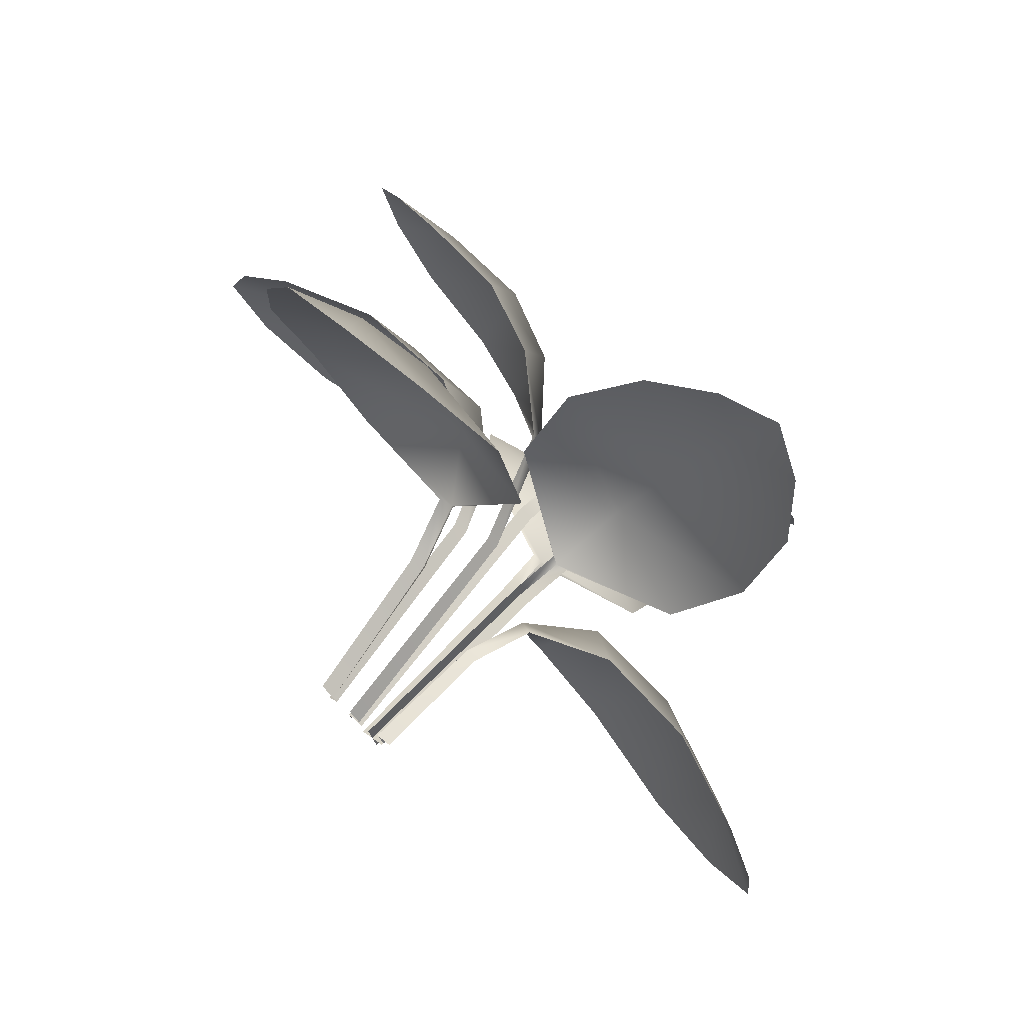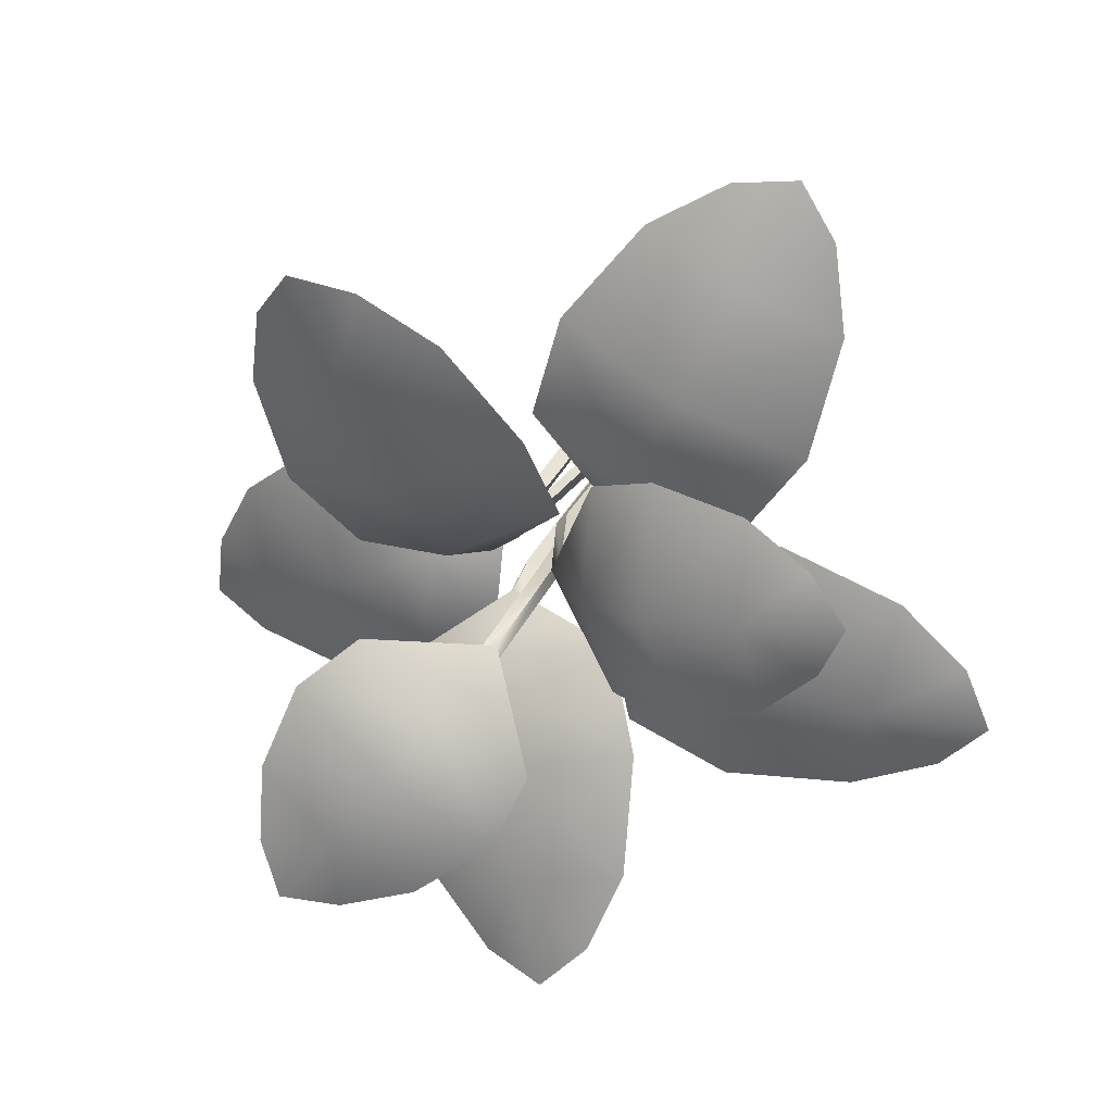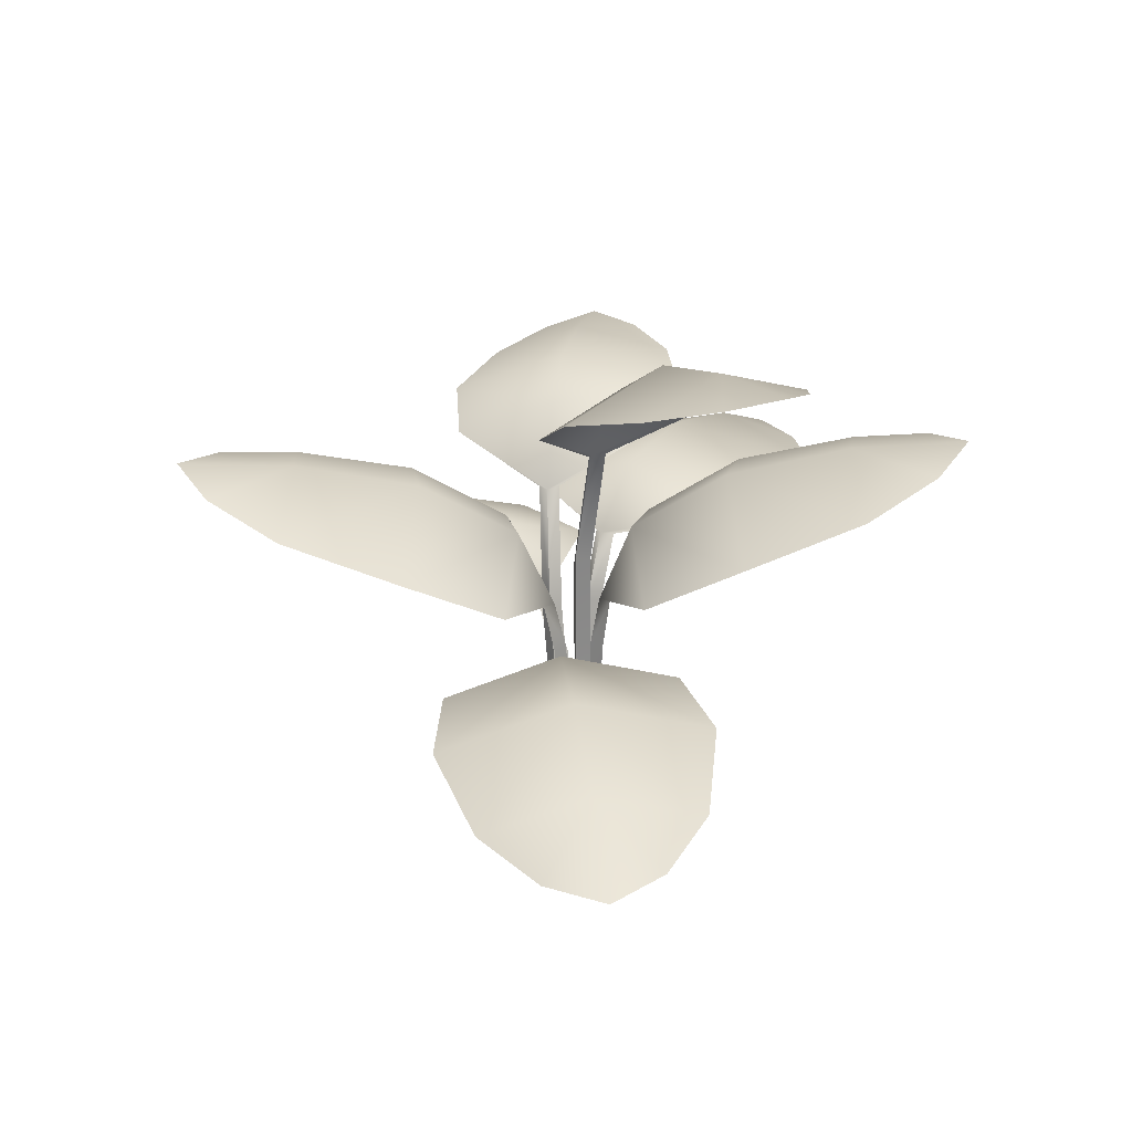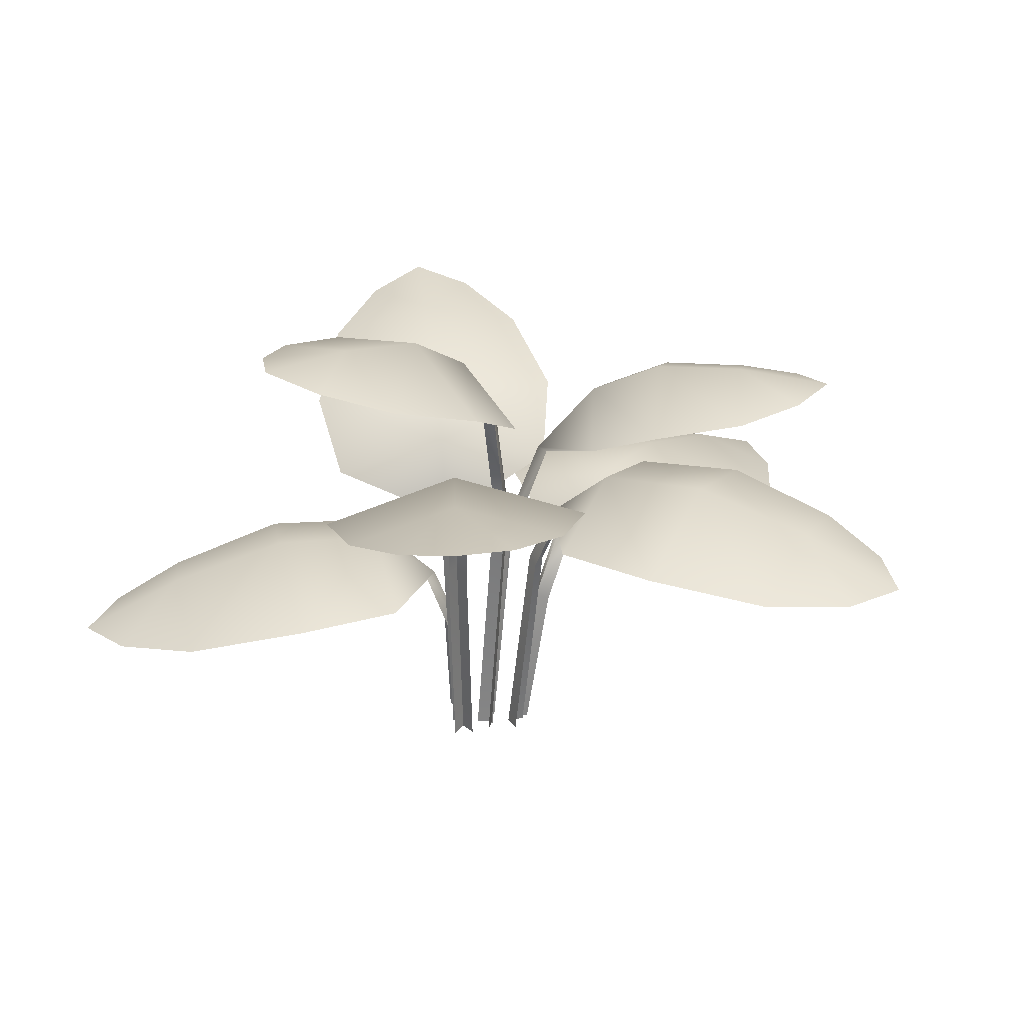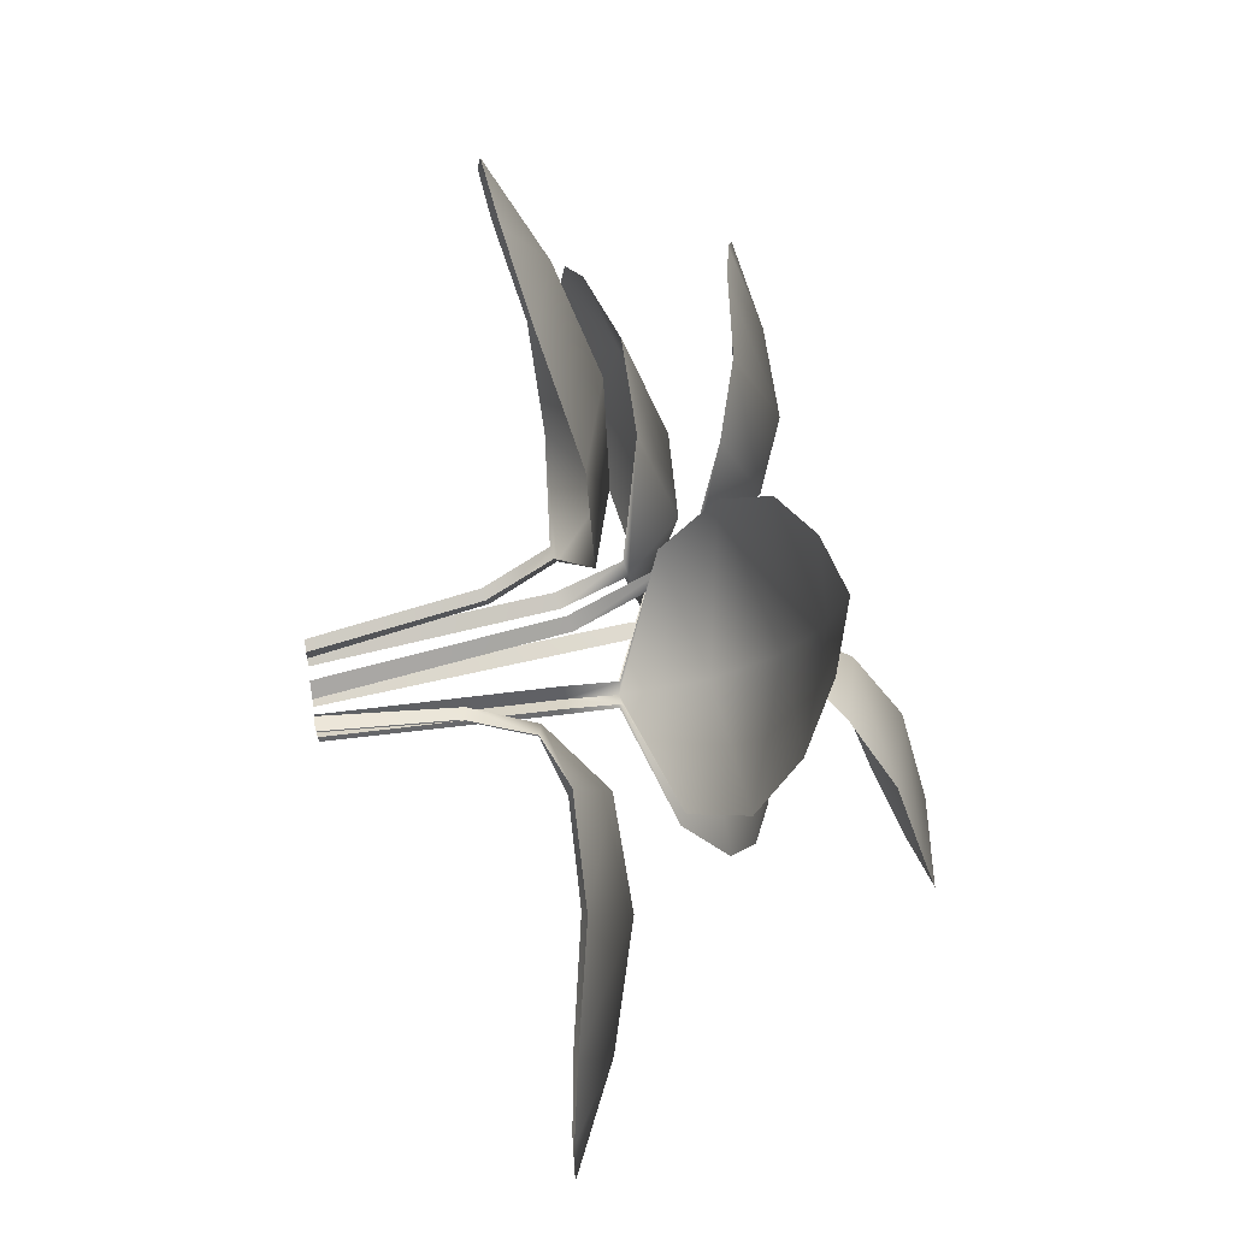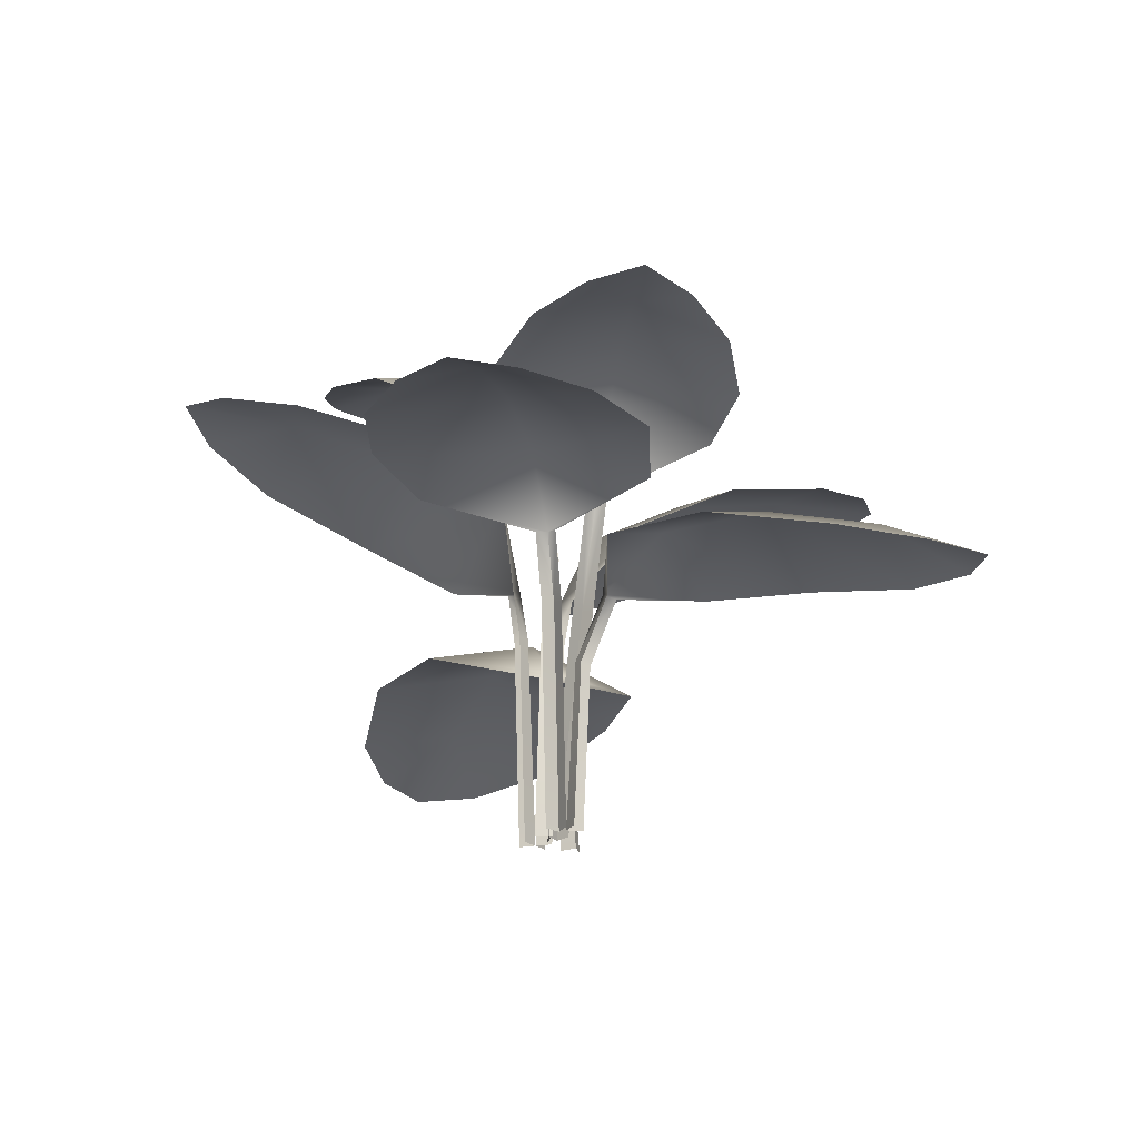
<metadata>
{"format":"obj","ext":"obj","renderer":"f3d","projection":"perspective","resolution":1024,"background":"white","views":[{"elev":70.6,"azim":41.9,"up":"+Z"},{"elev":29.9,"azim":-158.7,"up":"+Z"},{"elev":23.8,"azim":109.0,"up":"+Y"},{"elev":28.7,"azim":-165.6,"up":"+Y"},{"elev":58.9,"azim":80.9,"up":"+Z"},{"elev":-22.6,"azim":-87.9,"up":"+Y"}]}
</metadata>
<code>
o Mid_leaf_shrub_Cube.082
v -0.1817 0.5548 -0.08425
v -0.2134 0.7533 -0.5802
v 0.01072 -0 -0.05232
v -0.2644 0.7104 -0.438
v -0.2564 0.6451 -0.2322
v 0.208 0.5431 -0.2002
v -0.0269 0.7477 -0.6357
v 0.0442 -0 -0.06382
v 0.02251 0.6079 -0.1178
v 0.0353 -0 -0.03516
v -0.1356 0.7768 -0.6626
v 0.09128 0.6997 -0.5438
v -0.07971 0.7602 -0.4734
v 0.1939 0.6316 -0.3662
v -0.02125 0.7087 -0.2738
v 0.01167 0.4726 -0.07731
v 0.03386 0.4689 -0.06453
v 0.04562 0.4716 -0.08741
v 0.01639 0.3819 -0.06448
v 0.03975 0.3852 -0.05094
v 0.04996 0.3806 -0.07573
v -0.1224 0.793 -0.2185
v 0.1648 0.9386 -0.4564
v -0.01816 -0 -0.03373
v 0.04247 0.9008 -0.4215
v -0.07998 0.8554 -0.3274
v 0.1701 0.8064 -0.002305
v 0.3048 0.945 -0.353
v 0.01046 -0 -0.01289
v 0.009262 0.853 -0.09347
v -0.01791 -0 -0.003811
v 0.2647 0.9643 -0.4465
v 0.3095 0.913 -0.2242
v 0.1651 0.9566 -0.3113
v 0.258 0.8708 -0.07762
v 0.07367 0.9266 -0.1852
v -0.03832 0.7125 -0.05071
v -0.03508 0.7103 -0.02514
v -0.009853 0.7138 -0.02967
v -0.05141 0.4996 -0.01885
v -0.04947 0.5023 0.008148
v -0.02296 0.501 0.002205
v 0.1103 0.3782 -0.2348
v 0.6229 0.3048 -0.3696
v 0.06762 -0 0.008015
v 0.4695 0.3301 -0.3922
v 0.2635 0.3746 -0.3449
v 0.2879 0.3628 0.1309
v 0.7079 0.2975 -0.1947
v 0.08333 -0 0.03974
v 0.2067 0.4345 -0.0526
v 0.05402 -0 0.03464
v 0.7214 0.2953 -0.3096
v 0.6316 0.3161 -0.05851
v 0.5619 0.3801 -0.2285
v 0.4687 0.3568 0.07759
v 0.3782 0.4402 -0.1361
v 0.1079 0.3358 -0.02885
v 0.09986 0.3417 -0.004979
v 0.1234 0.3345 0.002995
v 0.0729 0.2226 -0.009416
v 0.06334 0.2291 0.01521
v 0.08837 0.2213 0.02243
v 0.2967 0.5319 0.01345
v 0.375 0.7106 0.5118
v 0.06087 -0 -0.0195
v 0.4136 0.668 0.3656
v 0.3877 0.6103 0.159
v -0.08506 0.551 0.1526
v 0.1923 0.7197 0.5783
v 0.02813 -0 -0.006026
v 0.1004 0.6018 0.06079
v 0.0353 -0 -0.03516
v 0.3046 0.7382 0.5994
v 0.06511 0.6854 0.4925
v 0.2365 0.7327 0.4135
v -0.05343 0.6324 0.3197
v 0.1621 0.6932 0.2165
v 0.09661 0.4674 0.01606
v 0.07348 0.4661 0.004559
v 0.06336 0.4691 0.02818
v 0.08298 0.378 0.001094
v 0.05926 0.3837 -0.01091
v 0.05014 0.3792 0.01432
v 0.007379 0.4414 0.2724
v -0.3023 0.3588 0.7009
v -0.05031 -0 0.05066
v -0.1699 0.3878 0.6215
v -0.04152 0.4361 0.4546
v -0.3609 0.4166 0.1015
v -0.4785 0.347 0.6192
v -0.0825 -0 0.03603
v -0.184 0.4929 0.1924
v -0.05669 -0 0.02144
v -0.4163 0.3462 0.7167
v -0.5061 0.3652 0.4655
v -0.3463 0.4333 0.5532
v -0.4671 0.4075 0.2571
v -0.2641 0.496 0.3655
v -0.1199 0.396 0.1113
v -0.1289 0.4017 0.08773
v -0.152 0.3938 0.09642
v -0.09062 0.2837 0.06449
v -0.09896 0.29 0.03938
v -0.1227 0.2815 0.04961
v -0.1819 0.6609 0.2788
v -0.5722 0.7445 0.247
v -0.01526 -0 0.02387
v -0.4567 0.7212 0.3083
v -0.2983 0.7006 0.3281
v -0.2343 0.693 -0.07992
v -0.5972 0.7599 0.07537
v -0.02062 -0 -0.011
v -0.1951 0.7331 0.1023
v 0.00598 -0 0.002883
v -0.6385 0.7651 0.1702
v -0.5046 0.7505 -0.01919
v -0.4734 0.7873 0.1481
v -0.3589 0.7377 -0.08644
v -0.3165 0.7855 0.1247
v -0.1085 0.6055 0.09649
v -0.09236 0.6076 0.07636
v -0.1136 0.6086 0.06158
v -0.04113 0.4026 0.06793
v -0.02394 0.4098 0.04811
v -0.04622 0.4058 0.03302
v -0.2854 0.5517 0.1735
v -0.7819 0.5098 -0.02171
v -0.07619 -0 0.02249
v -0.6703 0.5254 0.08772
v -0.4741 0.5572 0.1724
v -0.2141 0.5495 -0.227
v -0.7477 0.5087 -0.2133
v -0.07025 -0 -0.01244
v -0.2532 0.615 -0.02803
v -0.04942 -0 0.009064
v -0.8264 0.5068 -0.1285
v -0.6051 0.5233 -0.2778
v -0.646 0.5819 -0.09685
v -0.3916 0.5545 -0.2904
v -0.4405 0.6309 -0.06113
v -0.1642 0.5104 0.006736
v -0.1434 0.5159 -0.007576
v -0.158 0.5102 -0.02814
v -0.1179 0.3945 0.01564
v -0.09542 0.4005 0.001621
v -0.1117 0.3943 -0.01924
f 5 1 9 15
f 19 3 10 20
f 4 5 15 13
f 2 4 13 11
f 14 15 9 6
f 21 20 10 8
f 12 13 15 14
f 7 11 13 12
f 6 9 17 18
f 1 16 17 9
f 18 17 20 21
f 16 19 20 17
f 26 22 30 36
f 40 24 31 41
f 25 26 36 34
f 23 25 34 32
f 35 36 30 27
f 42 41 31 29
f 33 34 36 35
f 28 32 34 33
f 27 30 38 39
f 22 37 38 30
f 39 38 41 42
f 37 40 41 38
f 47 43 51 57
f 61 45 52 62
f 46 47 57 55
f 44 46 55 53
f 56 57 51 48
f 63 62 52 50
f 54 55 57 56
f 49 53 55 54
f 48 51 59 60
f 43 58 59 51
f 60 59 62 63
f 58 61 62 59
f 68 64 72 78
f 82 66 73 83
f 67 68 78 76
f 65 67 76 74
f 77 78 72 69
f 84 83 73 71
f 75 76 78 77
f 70 74 76 75
f 69 72 80 81
f 64 79 80 72
f 81 80 83 84
f 79 82 83 80
f 89 85 93 99
f 103 87 94 104
f 88 89 99 97
f 86 88 97 95
f 98 99 93 90
f 105 104 94 92
f 96 97 99 98
f 91 95 97 96
f 90 93 101 102
f 85 100 101 93
f 102 101 104 105
f 100 103 104 101
f 110 106 114 120
f 124 108 115 125
f 109 110 120 118
f 107 109 118 116
f 119 120 114 111
f 126 125 115 113
f 117 118 120 119
f 112 116 118 117
f 111 114 122 123
f 106 121 122 114
f 123 122 125 126
f 121 124 125 122
f 131 127 135 141
f 145 129 136 146
f 130 131 141 139
f 128 130 139 137
f 140 141 135 132
f 147 146 136 134
f 138 139 141 140
f 133 137 139 138
f 132 135 143 144
f 127 142 143 135
f 144 143 146 147
f 142 145 146 143

</code>
